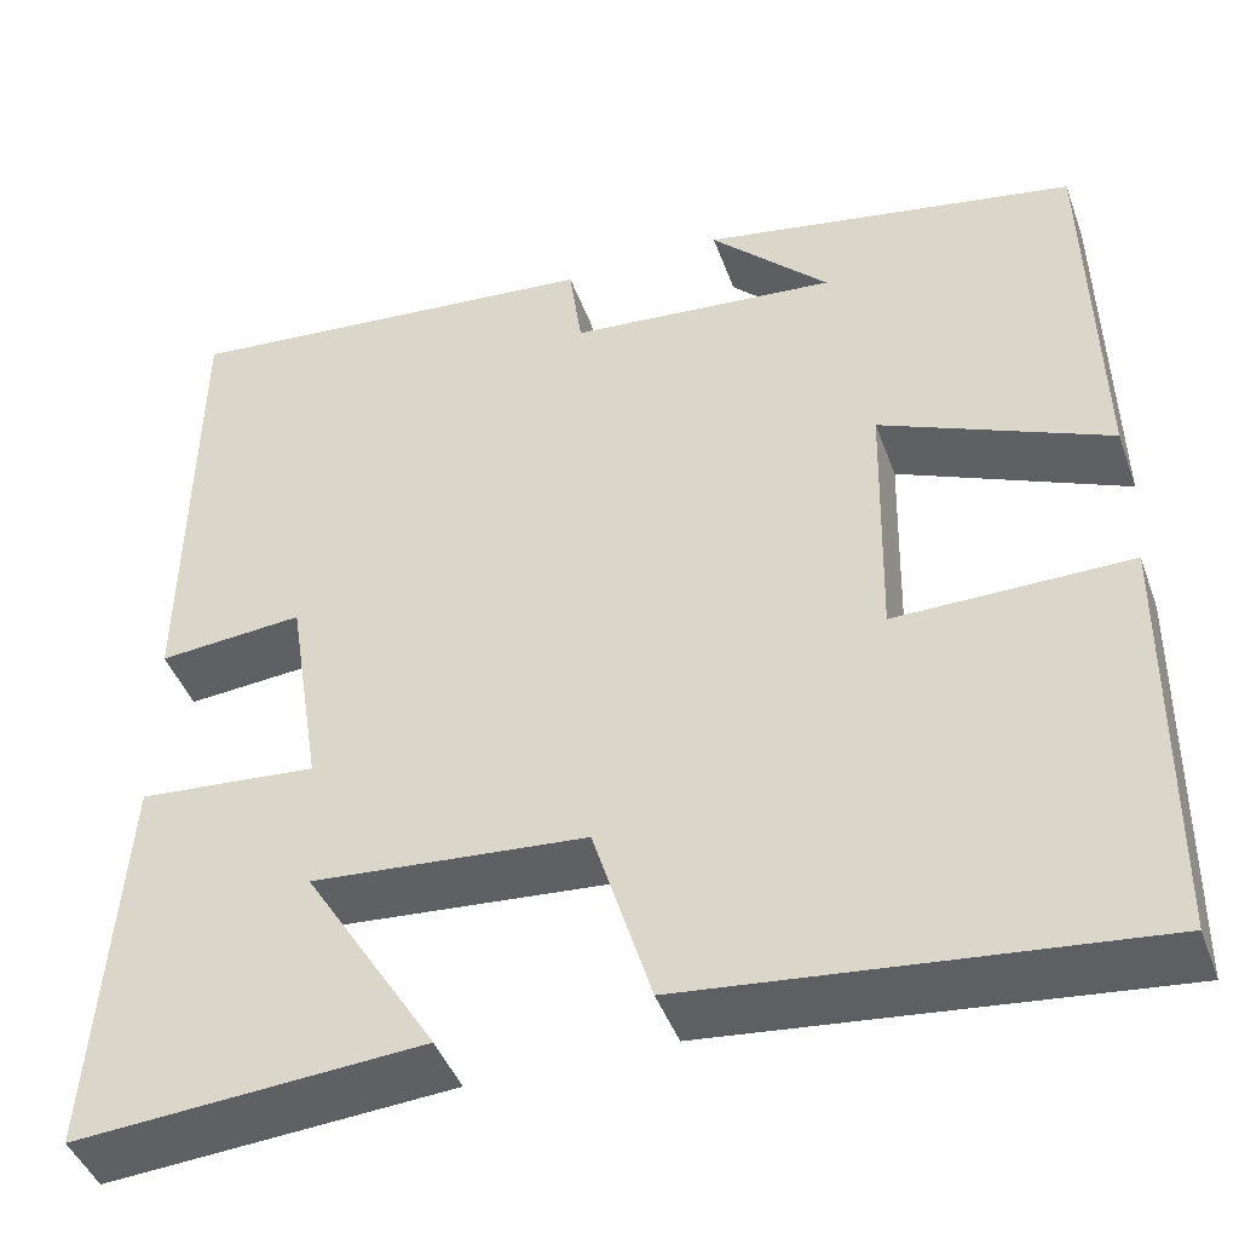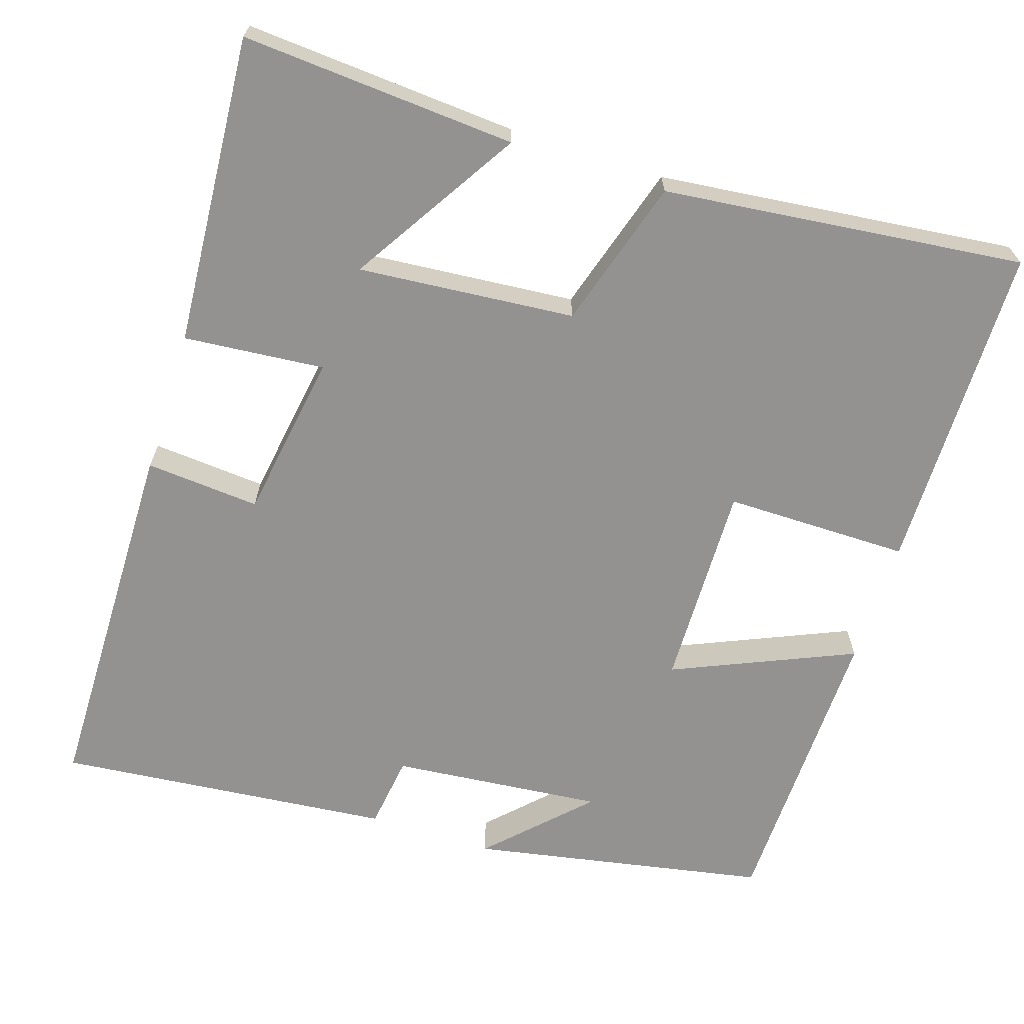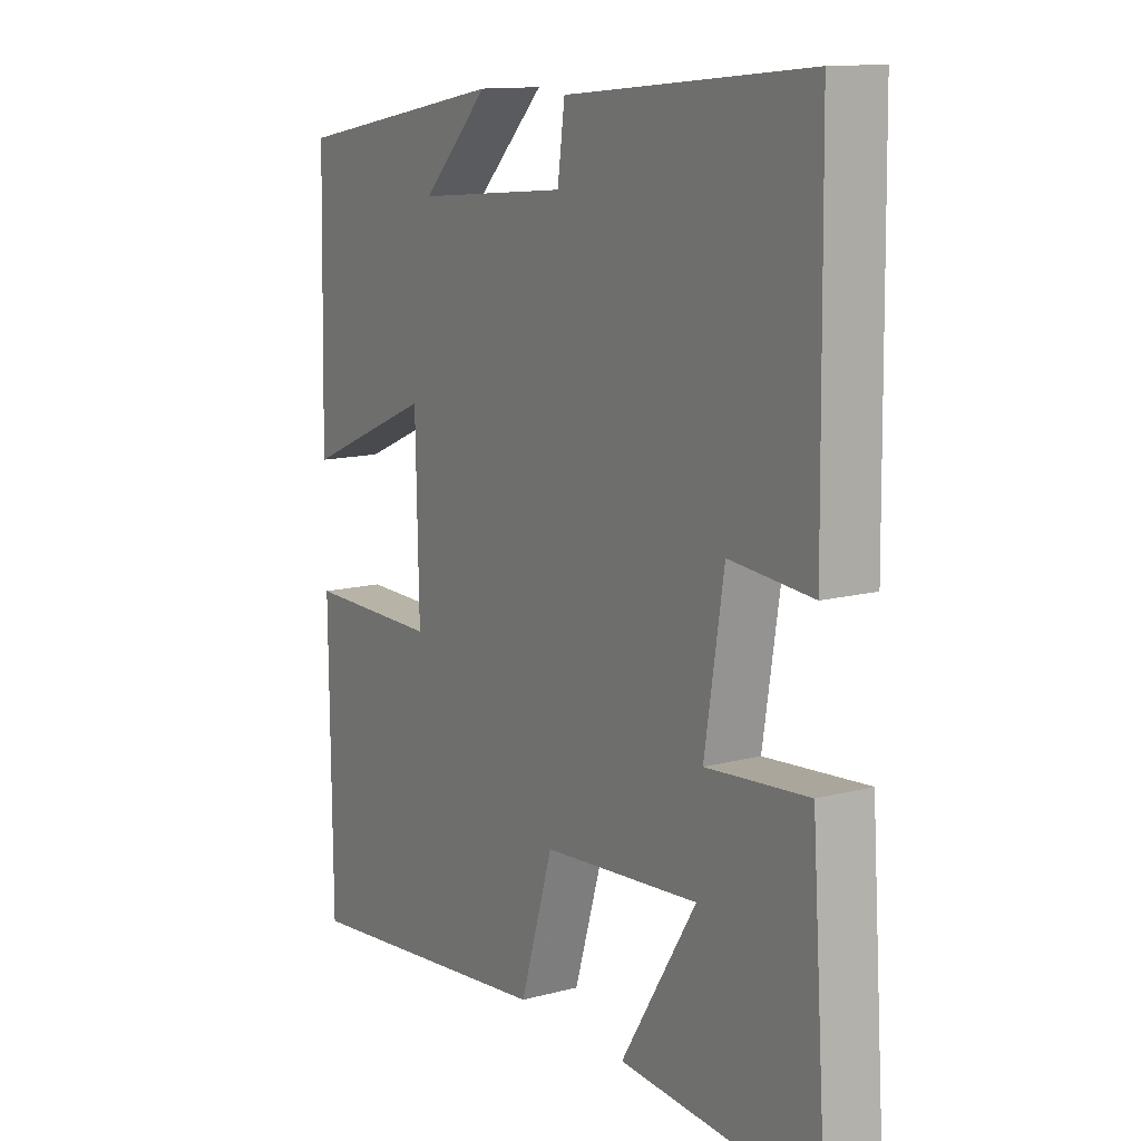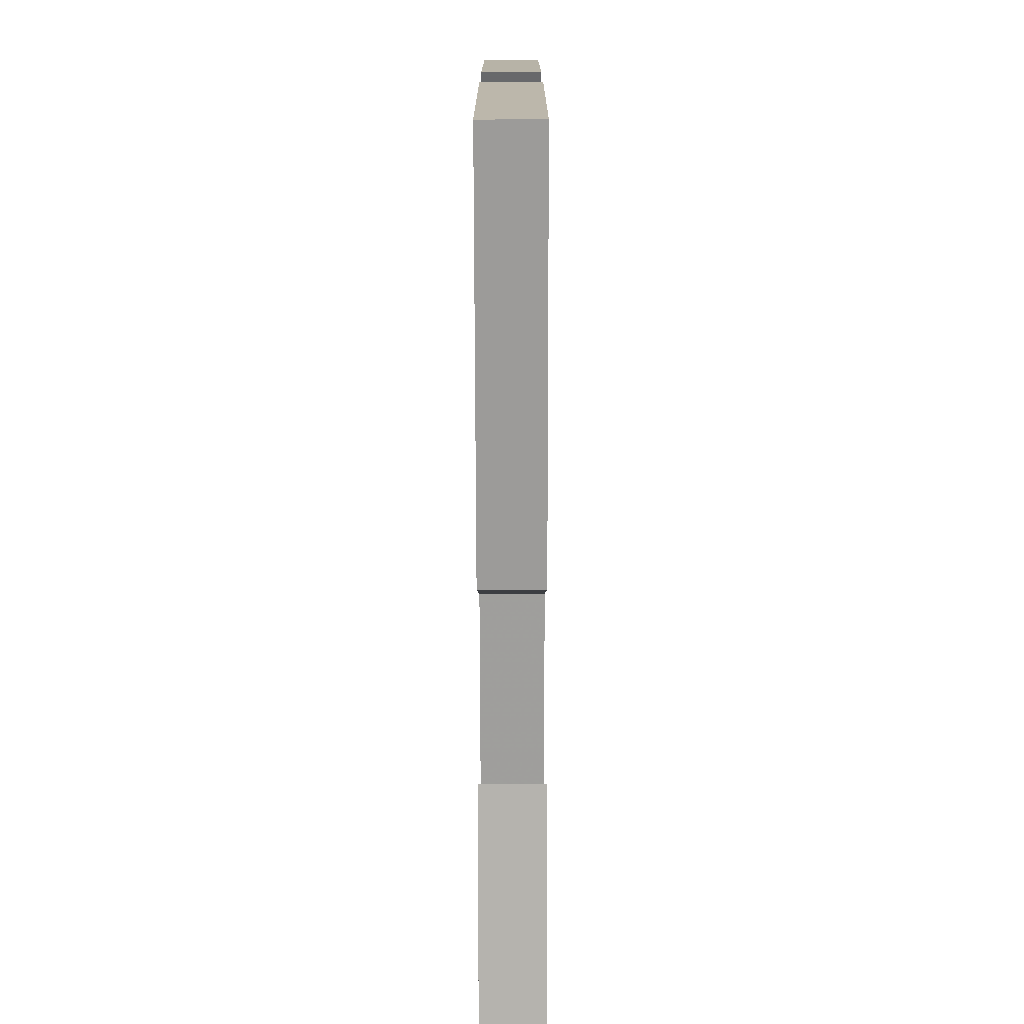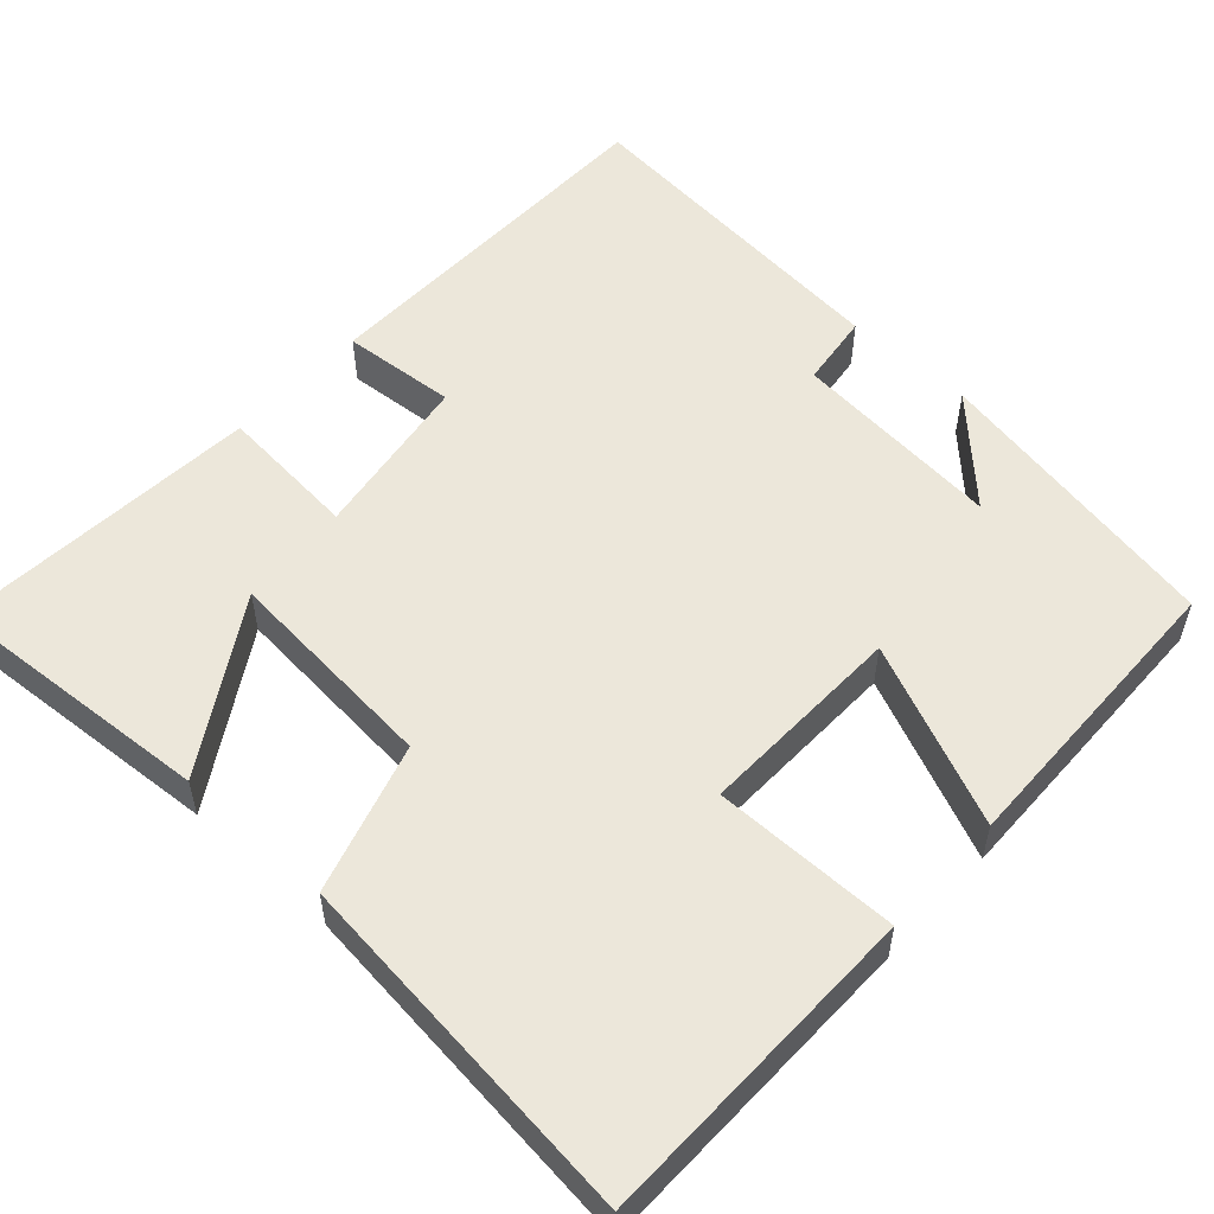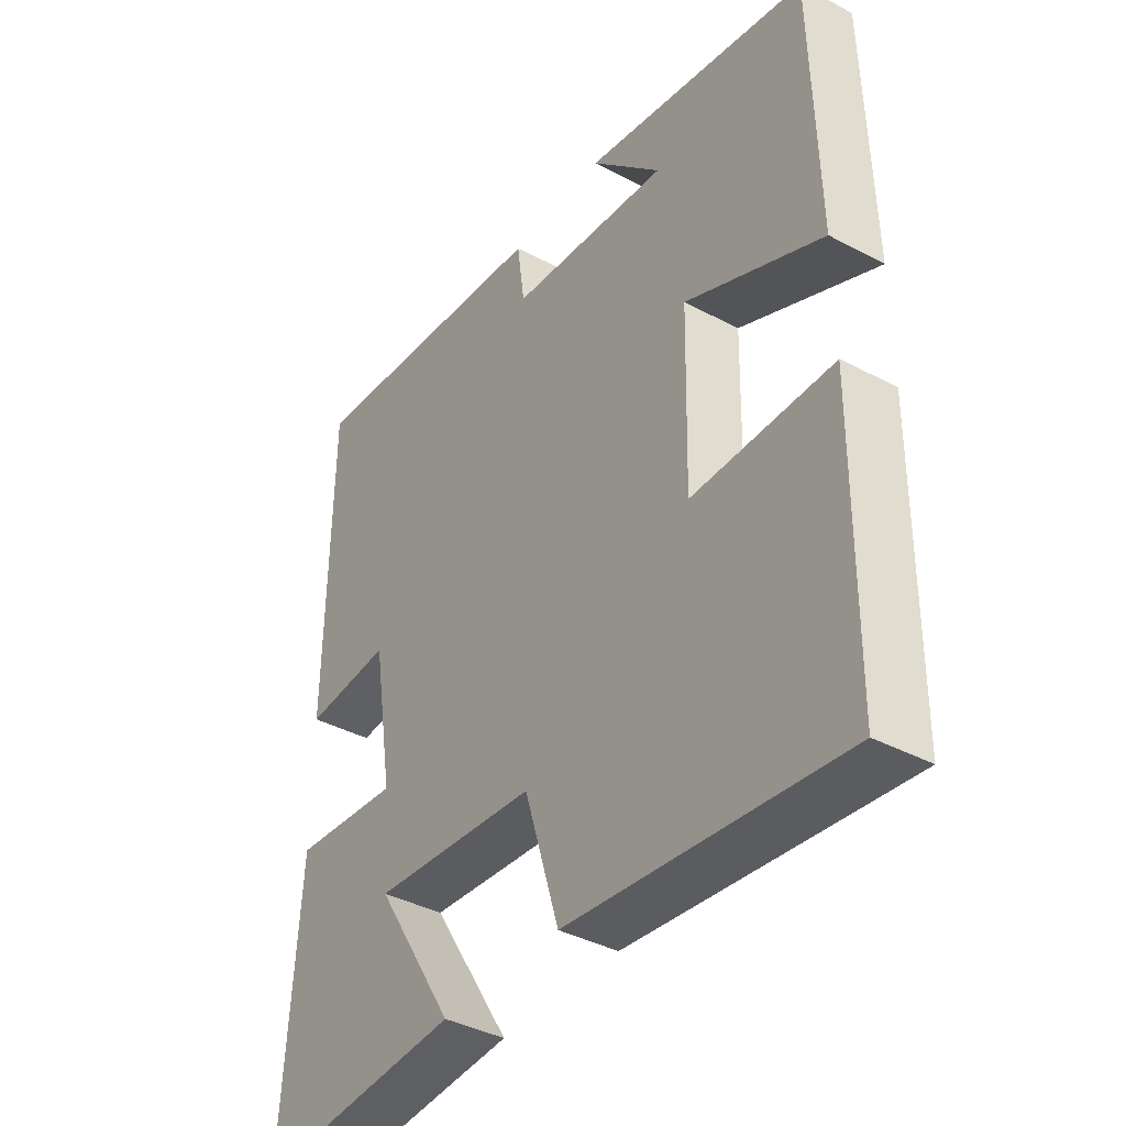
<metadata>
{"format":"obj","ext":"obj","renderer":"f3d","projection":"perspective","resolution":1024,"background":"white","views":[{"elev":-44.2,"azim":-160.6,"up":"+Z"},{"elev":-66.4,"azim":162.2,"up":"+Y"},{"elev":12.6,"azim":58.3,"up":"+Z"},{"elev":-76.0,"azim":-89.9,"up":"+Z"},{"elev":54.1,"azim":-137.6,"up":"+Y"},{"elev":-39.1,"azim":-123.7,"up":"+Z"}]}
</metadata>
<code>
v -0.496 0.07 -0.551
v -0.5 0.07 -0.124
v -0.261 0.07 -0.125
v -0.267 0.07 0.141
v -0.5 0.07 0.04
v -0.491 0.07 0.428
v -0.107 0.07 0.5
v -0.228 0.07 0.378
v 0.046 0.07 0.404
v 0.059 0.07 0.5
v 0.494 0.07 0.542
v 0.5 0.07 0.064
v 0.352 0.07 0.076
v 0.318 0.07 -0.14
v 0.5 0.07 -0.124
v 0.528 0.07 -0.525
v 0.174 0.07 -0.5
v 0.309 0.07 -0.283
v 0.029 0.07 -0.307
v -0.03 0.07 -0.5
v -0.496 0 -0.551
v -0.5 0 -0.124
v -0.261 0 -0.125
v -0.267 0 0.141
v -0.5 0 0.04
v -0.491 0 0.428
v -0.107 0 0.5
v -0.228 0 0.378
v 0.046 0 0.404
v 0.059 0 0.5
v 0.494 0 0.542
v 0.5 0 0.064
v 0.352 0 0.076
v 0.318 0 -0.14
v 0.5 0 -0.124
v 0.528 0 -0.525
v 0.174 0 -0.5
v 0.309 0 -0.283
v 0.029 0 -0.307
v -0.03 0 -0.5
f 19 20 1 2
f 18 19 2 3
f 15 16 17 18
f 14 15 18
f 14 18 3 4
f 13 14 4
f 12 13 4
f 9 10 11 12
f 8 9 12 4
f 6 7 8
f 4 5 6 8
f 22 21 40 39
f 23 22 39 38
f 38 37 36 35
f 38 35 34
f 24 23 38 34
f 24 34 33
f 24 33 32
f 32 31 30 29
f 24 32 29 28
f 28 27 26
f 28 26 25 24
f 1 21 22 2
f 2 22 23 3
f 3 23 24 4
f 4 24 25 5
f 5 25 26 6
f 6 26 27 7
f 7 27 28 8
f 8 28 29 9
f 9 29 30 10
f 10 30 31 11
f 11 31 32 12
f 12 32 33 13
f 13 33 34 14
f 14 34 35 15
f 15 35 36 16
f 16 36 37 17
f 17 37 38 18
f 18 38 39 19
f 19 39 40 20
f 20 40 21 1

</code>
